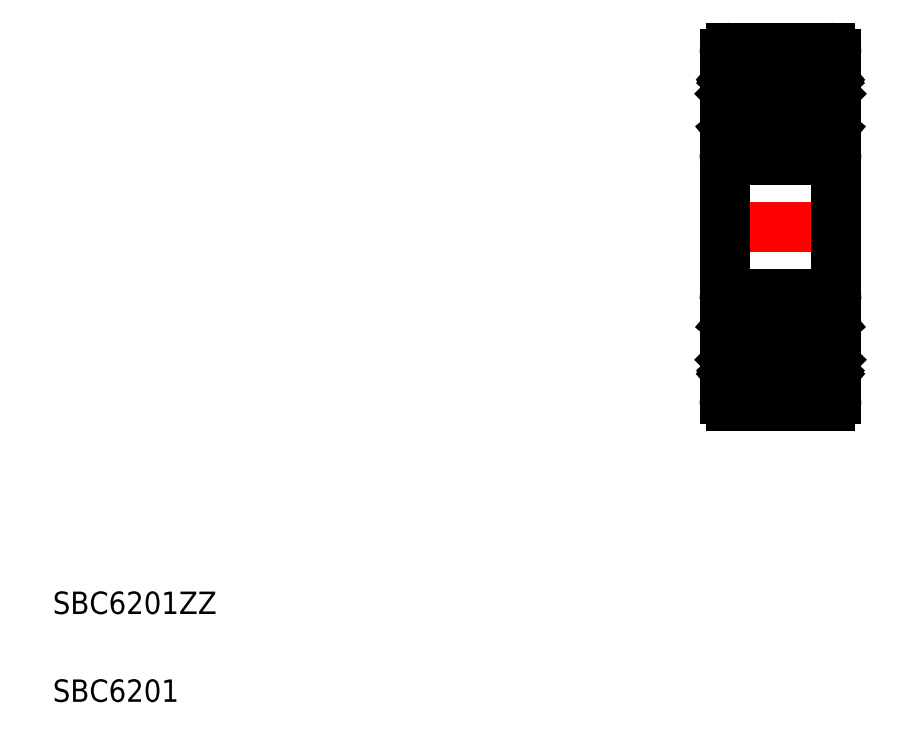
<metadata>
{"format":"dxf","ext":"dxf","renderer":"ezdxf+matplotlib","layout":"modelspace","background":"white","min_lineweight":24,"dpi":150}
</metadata>
<code>
0
SECTION
2
ENTITIES
0
ARC
8
0
10
74.42
20
54.68
30
0
40
0.6
50
270
51
0
0
ARC
8
0
10
65.62
20
54.68
30
0
40
0.6
50
180
51
270
0
ARC
8
0
10
74.42
20
63.48
30
0
40
0.6
50
0
51
90
0
ARC
8
0
10
65.62
20
63.48
30
0
40
0.6
50
90
51
180
0
ARC
8
0
10
74.92
20
61.58
30
0
40
0.1
50
270
51
0
0
LINE
8
0
10
74.92
20
61.48
30
0
11
74.46
21
61.48
31
0
0
ARC
8
0
10
74.31
20
61.35
30
0
40
0.2
50
309.9
51
40
0
LINE
8
0
10
74.28
20
61.07
30
0
11
74.44
21
61.2
31
0
0
ARC
8
0
10
74.39
20
57.18
30
0
40
0.2
50
270
51
0
0
LINE
8
0
10
74.82
20
56.78
30
0
11
74.52
21
56.78
31
0
0
LINE
8
0
10
74.59
20
59.96
30
0
11
74.59
21
57.18
31
0
0
LINE
8
0
10
74.39
20
59.88
30
0
11
74.39
21
57.18
31
0
0
ARC
8
0
10
74.82
20
56.58
30
0
40
0.2
50
0
51
90
0
LINE
8
0
10
75.02
20
63.48
30
0
11
75.02
21
48.08
31
0
0
ARC
8
0
10
73.52
20
60.88
30
0
40
0.1
50
270
51
355
0
LINE
8
0
10
73.68
20
61.61
30
0
11
73.62
21
60.87
31
0
0
ARC
8
0
10
73.98
20
61.58
30
0
40
0.1
50
40
51
177.2
0
LINE
8
0
10
73.88
20
61.59
30
0
11
73.84
21
60.71
31
0
0
ARC
8
0
10
73.98
20
61.58
30
0
40
0.3
50
40
51
175
0
LINE
8
0
10
73.52
20
60.78
30
0
11
71.85
21
60.78
31
0
0
ARC
8
0
10
66.06
20
61.58
30
0
40
0.3
50
4.997
51
140
0
ARC
8
0
10
66.06
20
61.58
30
0
40
0.1
50
2.82
51
140
0
LINE
8
0
10
65.89
20
61.22
30
0
11
65.73
21
61.35
31
0
0
LINE
8
0
10
65.76
20
61.07
30
0
11
65.89
21
61.22
31
0
0
LINE
8
0
10
65.76
20
61.07
30
0
11
65.61
21
61.2
31
0
0
LINE
8
0
10
65.58
20
61.48
30
0
11
65.83
21
61.78
31
0
0
LINE
8
0
10
65.73
20
61.35
30
0
11
65.98
21
61.65
31
0
0
LINE
8
0
10
66.16
20
61.59
30
0
11
66.2
21
60.71
31
0
0
LINE
8
0
10
66.36
20
61.61
30
0
11
66.42
21
60.87
31
0
0
ARC
8
0
10
66.52
20
60.88
30
0
40
0.1
50
185
51
270
0
LINE
8
0
10
66.52
20
60.78
30
0
11
68.19
21
60.78
31
0
0
ARC
8
0
10
65.12
20
61.58
30
0
40
0.1
50
180
51
270
0
ARC
8
0
10
65.73
20
61.35
30
0
40
0.2
50
140
51
230.1
0
LINE
8
0
10
65.12
20
61.48
30
0
11
65.58
21
61.48
31
0
0
LINE
8
0
10
65.62
20
64.08
30
0
11
74.42
21
64.08
31
0
0
LINE
8
0
10
73.94
20
56.98
30
0
11
73.94
21
57.18
31
0
0
ARC
8
0
10
73.38
20
57.18
30
0
40
0.2
50
20.01
51
90
0
LINE
8
0
10
73.38
20
57.38
30
0
11
71.85
21
57.38
31
0
0
ARC
8
0
10
74.03
20
56.58
30
0
40
0.2
50
200
51
270
0
LINE
8
0
10
74.09
20
56.38
30
0
11
74.03
21
56.38
31
0
0
LINE
8
0
10
73.84
20
56.51
30
0
11
73.57
21
57.25
31
0
0
LINE
8
0
10
66.4
20
60.63
30
0
11
65.65
21
59.88
31
0
0
LINE
8
0
10
66.1
20
56.98
30
0
11
66.1
21
57.18
31
0
0
LINE
8
0
10
66.1
20
57.18
30
0
11
65.65
21
57.18
31
0
0
ARC
8
0
10
66.66
20
57.18
30
0
40
0.2
50
90
51
160
0
LINE
8
0
10
65.65
20
56.98
30
0
11
66.1
21
56.98
31
0
0
LINE
8
0
10
66.66
20
57.38
30
0
11
68.19
21
57.38
31
0
0
LINE
8
0
10
65.65
20
59.88
30
0
11
65.65
21
57.18
31
0
0
LINE
8
0
10
65.22
20
56.78
30
0
11
65.52
21
56.78
31
0
0
LINE
8
0
10
65.45
20
59.96
30
0
11
65.45
21
57.18
31
0
0
ARC
8
0
10
65.65
20
57.18
30
0
40
0.2
50
180
51
270
0
ARC
8
0
10
66.01
20
56.58
30
0
40
0.2
50
270
51
340
0
ARC
8
0
10
65.95
20
56.58
30
0
40
0.2
50
220
51
270
0
LINE
8
0
10
65.95
20
56.38
30
0
11
66.01
21
56.38
31
0
0
ARC
8
0
10
65.22
20
56.58
30
0
40
0.2
50
90
51
180
0
LINE
8
0
10
66.2
20
56.51
30
0
11
66.47
21
57.25
31
0
0
LINE
8
0
10
65.52
20
56.78
30
0
11
65.8
21
56.45
31
0
0
LINE
8
0
10
65.62
20
54.08
30
0
11
74.42
21
54.08
31
0
0
LINE
8
0
10
66.2
20
60.71
30
0
11
65.45
21
59.96
31
0
0
LINE
8
0
10
66.4
20
61.1
30
0
11
66.4
21
60.63
31
0
0
LINE
8
0
10
73.64
20
61.1
30
0
11
73.64
21
60.63
31
0
0
TEXT
8
0
10
5
20
13.48
30
0
40
2
1
SBC6201ZZ
0
TEXT
8
0
10
5
20
5.63
30
0
40
2
1
SBC6201
0
LINE
8
0
10
65.02
20
63.48
30
0
11
65.02
21
48.08
31
0
0
LINE
8
0
10
73.64
20
60.63
30
0
11
74.39
21
59.88
31
0
0
LINE
8
0
10
73.84
20
60.71
30
0
11
74.59
21
59.96
31
0
0
LINE
8
0
10
74.31
20
61.35
30
0
11
74.06
21
61.65
31
0
0
LINE
8
0
10
74.46
20
61.48
30
0
11
74.21
21
61.78
31
0
0
LINE
8
0
10
74.28
20
61.07
30
0
11
74.15
21
61.22
31
0
0
LINE
8
0
10
74.15
20
61.22
30
0
11
74.31
21
61.35
31
0
0
LINE
8
0
10
73.94
20
57.18
30
0
11
74.39
21
57.18
31
0
0
ARC
8
0
10
74.09
20
56.58
30
0
40
0.2
50
270
51
320
0
LINE
8
0
10
74.39
20
56.98
30
0
11
73.94
21
56.98
31
0
0
LINE
8
0
10
74.52
20
56.78
30
0
11
74.24
21
56.45
31
0
0
LINE
8
CENTER
10
64.02
20
48.08
30
0
11
76.02
21
48.08
31
0
0
CIRCLE
8
0
10
70.02
20
59.08
30
0
40
2.5
0
CIRCLE
8
0
10
70.02
20
37.08
30
0
40
2.5
0
LINE
8
0
10
74.52
20
39.38
30
0
11
74.24
21
39.71
31
0
0
LINE
8
0
10
74.39
20
39.18
30
0
11
73.94
21
39.18
31
0
0
ARC
8
0
10
74.09
20
39.58
30
0
40
0.2
50
40
51
90
0
LINE
8
0
10
73.94
20
38.98
30
0
11
74.39
21
38.98
31
0
0
LINE
8
0
10
74.15
20
34.93
30
0
11
74.31
21
34.81
31
0
0
LINE
8
0
10
74.28
20
35.09
30
0
11
74.15
21
34.93
31
0
0
LINE
8
0
10
74.46
20
34.68
30
0
11
74.21
21
34.38
31
0
0
LINE
8
0
10
74.31
20
34.81
30
0
11
74.06
21
34.51
31
0
0
LINE
8
0
10
73.84
20
35.44
30
0
11
74.59
21
36.19
31
0
0
LINE
8
0
10
73.64
20
35.53
30
0
11
74.39
21
36.28
31
0
0
LINE
8
0
10
65.02
20
32.68
30
0
11
65.02
21
48.08
31
0
0
LINE
8
0
10
73.64
20
35.06
30
0
11
73.64
21
35.53
31
0
0
LINE
8
0
10
66.4
20
35.06
30
0
11
66.4
21
35.53
31
0
0
LINE
8
0
10
66.2
20
35.44
30
0
11
65.45
21
36.19
31
0
0
LINE
8
0
10
65.62
20
42.08
30
0
11
74.42
21
42.08
31
0
0
LINE
8
0
10
65.52
20
39.38
30
0
11
65.8
21
39.71
31
0
0
LINE
8
0
10
66.2
20
39.65
30
0
11
66.47
21
38.91
31
0
0
ARC
8
0
10
65.22
20
39.58
30
0
40
0.2
50
180
51
270
0
LINE
8
0
10
65.95
20
39.78
30
0
11
66.01
21
39.78
31
0
0
ARC
8
0
10
65.95
20
39.58
30
0
40
0.2
50
90
51
140
0
ARC
8
0
10
66.01
20
39.58
30
0
40
0.2
50
20.01
51
90
0
ARC
8
0
10
65.65
20
38.98
30
0
40
0.2
50
90
51
180
0
LINE
8
0
10
65.45
20
36.19
30
0
11
65.45
21
38.98
31
0
0
LINE
8
0
10
65.22
20
39.38
30
0
11
65.52
21
39.38
31
0
0
LINE
8
0
10
65.65
20
36.28
30
0
11
65.65
21
38.98
31
0
0
LINE
8
0
10
66.66
20
38.78
30
0
11
68.19
21
38.78
31
0
0
LINE
8
0
10
65.65
20
39.18
30
0
11
66.1
21
39.18
31
0
0
ARC
8
0
10
66.66
20
38.98
30
0
40
0.2
50
200
51
270
0
LINE
8
0
10
66.1
20
38.98
30
0
11
65.65
21
38.98
31
0
0
LINE
8
0
10
66.1
20
39.18
30
0
11
66.1
21
38.98
31
0
0
LINE
8
0
10
66.4
20
35.53
30
0
11
65.65
21
36.28
31
0
0
LINE
8
0
10
73.84
20
39.65
30
0
11
73.57
21
38.91
31
0
0
LINE
8
0
10
74.09
20
39.78
30
0
11
74.03
21
39.78
31
0
0
ARC
8
0
10
74.03
20
39.58
30
0
40
0.2
50
90
51
160
0
LINE
8
0
10
73.38
20
38.78
30
0
11
71.85
21
38.78
31
0
0
ARC
8
0
10
73.38
20
38.98
30
0
40
0.2
50
270
51
340
0
LINE
8
0
10
73.94
20
39.18
30
0
11
73.94
21
38.98
31
0
0
LINE
8
0
10
65.62
20
32.08
30
0
11
74.42
21
32.08
31
0
0
LINE
8
0
10
65.12
20
34.68
30
0
11
65.58
21
34.68
31
0
0
ARC
8
0
10
65.73
20
34.81
30
0
40
0.2
50
129.9
51
220
0
ARC
8
0
10
65.12
20
34.58
30
0
40
0.1
50
90
51
180
0
LINE
8
0
10
66.52
20
35.38
30
0
11
68.19
21
35.38
31
0
0
ARC
8
0
10
66.52
20
35.28
30
0
40
0.1
50
90
51
175
0
LINE
8
0
10
66.36
20
34.55
30
0
11
66.42
21
35.29
31
0
0
LINE
8
0
10
66.16
20
34.57
30
0
11
66.2
21
35.44
31
0
0
LINE
8
0
10
65.73
20
34.81
30
0
11
65.98
21
34.51
31
0
0
LINE
8
0
10
65.58
20
34.68
30
0
11
65.83
21
34.38
31
0
0
LINE
8
0
10
65.76
20
35.09
30
0
11
65.61
21
34.96
31
0
0
LINE
8
0
10
65.76
20
35.09
30
0
11
65.89
21
34.93
31
0
0
LINE
8
0
10
65.89
20
34.93
30
0
11
65.73
21
34.81
31
0
0
ARC
8
0
10
66.06
20
34.57
30
0
40
0.1
50
220
51
357.2
0
ARC
8
0
10
66.06
20
34.57
30
0
40
0.3
50
220
51
355
0
LINE
8
0
10
73.52
20
35.38
30
0
11
71.85
21
35.38
31
0
0
ARC
8
0
10
73.98
20
34.57
30
0
40
0.3
50
185
51
320
0
LINE
8
0
10
73.88
20
34.57
30
0
11
73.84
21
35.44
31
0
0
ARC
8
0
10
73.98
20
34.57
30
0
40
0.1
50
182.8
51
320
0
LINE
8
0
10
73.68
20
34.55
30
0
11
73.62
21
35.29
31
0
0
ARC
8
0
10
73.52
20
35.28
30
0
40
0.1
50
4.997
51
90
0
LINE
8
0
10
75.02
20
32.68
30
0
11
75.02
21
48.08
31
0
0
ARC
8
0
10
74.82
20
39.58
30
0
40
0.2
50
270
51
0
0
LINE
8
0
10
74.39
20
36.28
30
0
11
74.39
21
38.98
31
0
0
LINE
8
0
10
74.59
20
36.19
30
0
11
74.59
21
38.98
31
0
0
LINE
8
0
10
74.82
20
39.38
30
0
11
74.52
21
39.38
31
0
0
ARC
8
0
10
74.39
20
38.98
30
0
40
0.2
50
0
51
90
0
LINE
8
0
10
74.28
20
35.09
30
0
11
74.44
21
34.96
31
0
0
ARC
8
0
10
74.31
20
34.81
30
0
40
0.2
50
320
51
50.09
0
LINE
8
0
10
74.92
20
34.68
30
0
11
74.46
21
34.68
31
0
0
ARC
8
0
10
74.92
20
34.58
30
0
40
0.1
50
0
51
90
0
ARC
8
0
10
65.62
20
32.68
30
0
40
0.6
50
180
51
270
0
ARC
8
0
10
74.42
20
32.68
30
0
40
0.6
50
270
51
0
0
ARC
8
0
10
65.62
20
41.48
30
0
40
0.6
50
90
51
180
0
ARC
8
0
10
74.42
20
41.48
30
0
40
0.6
50
0
51
90
0
ENDSEC
0
EOF

</code>
